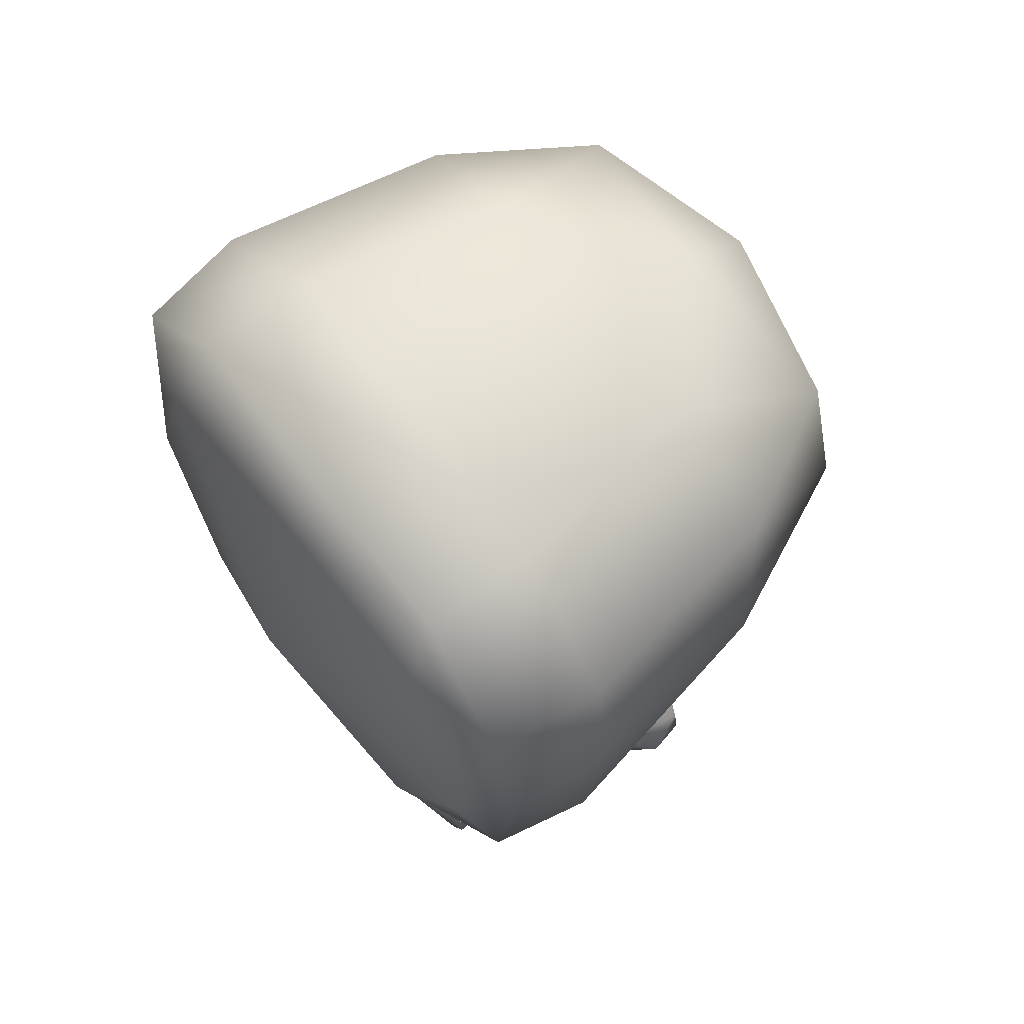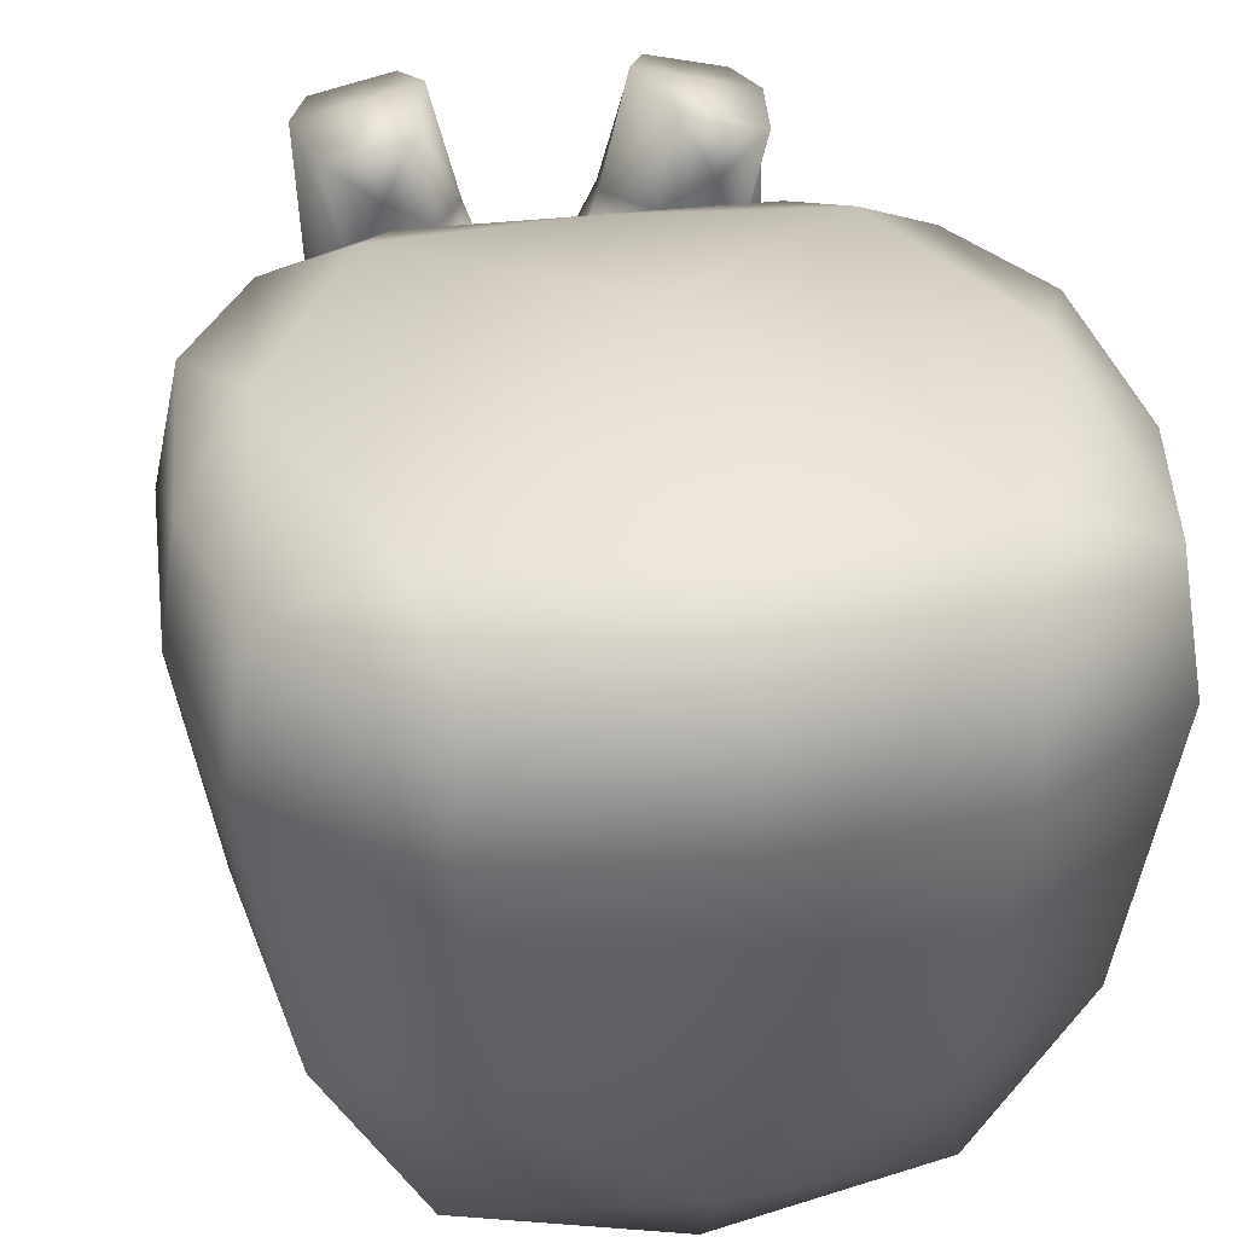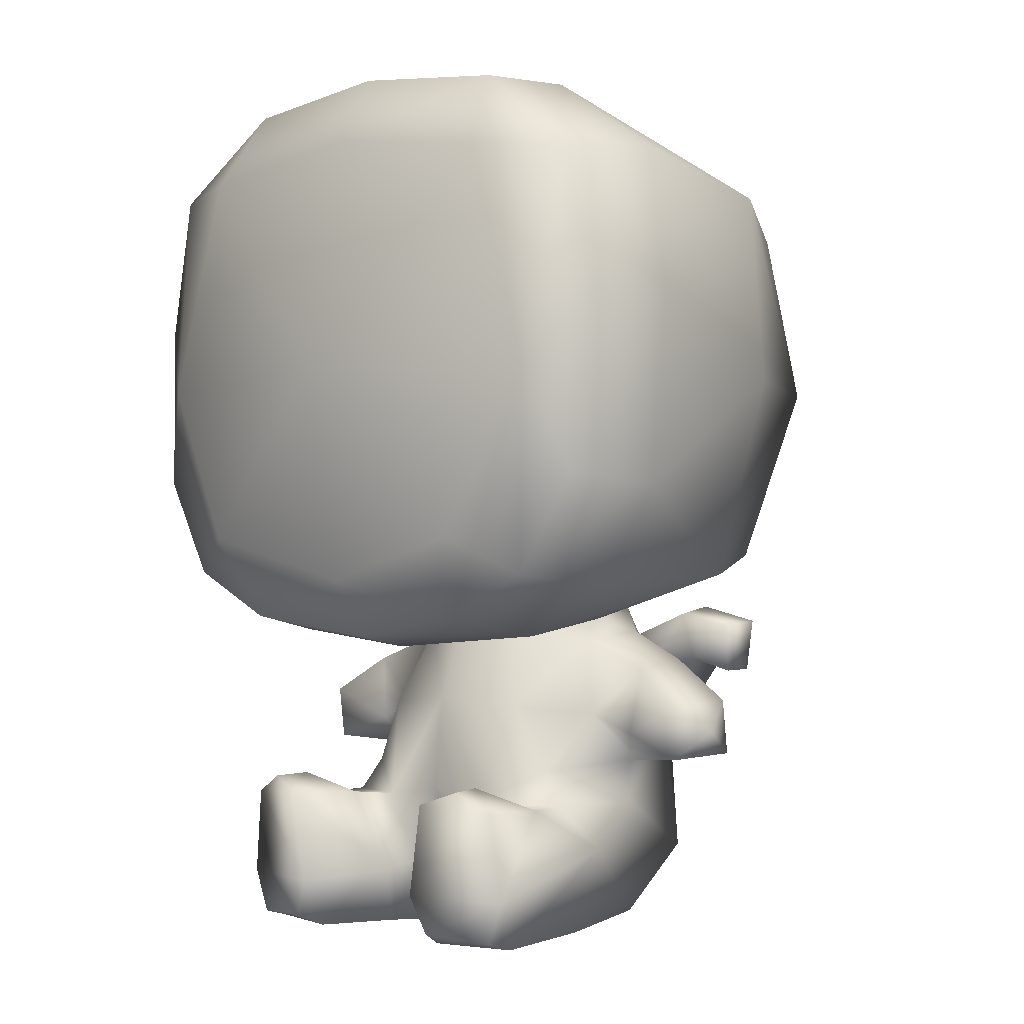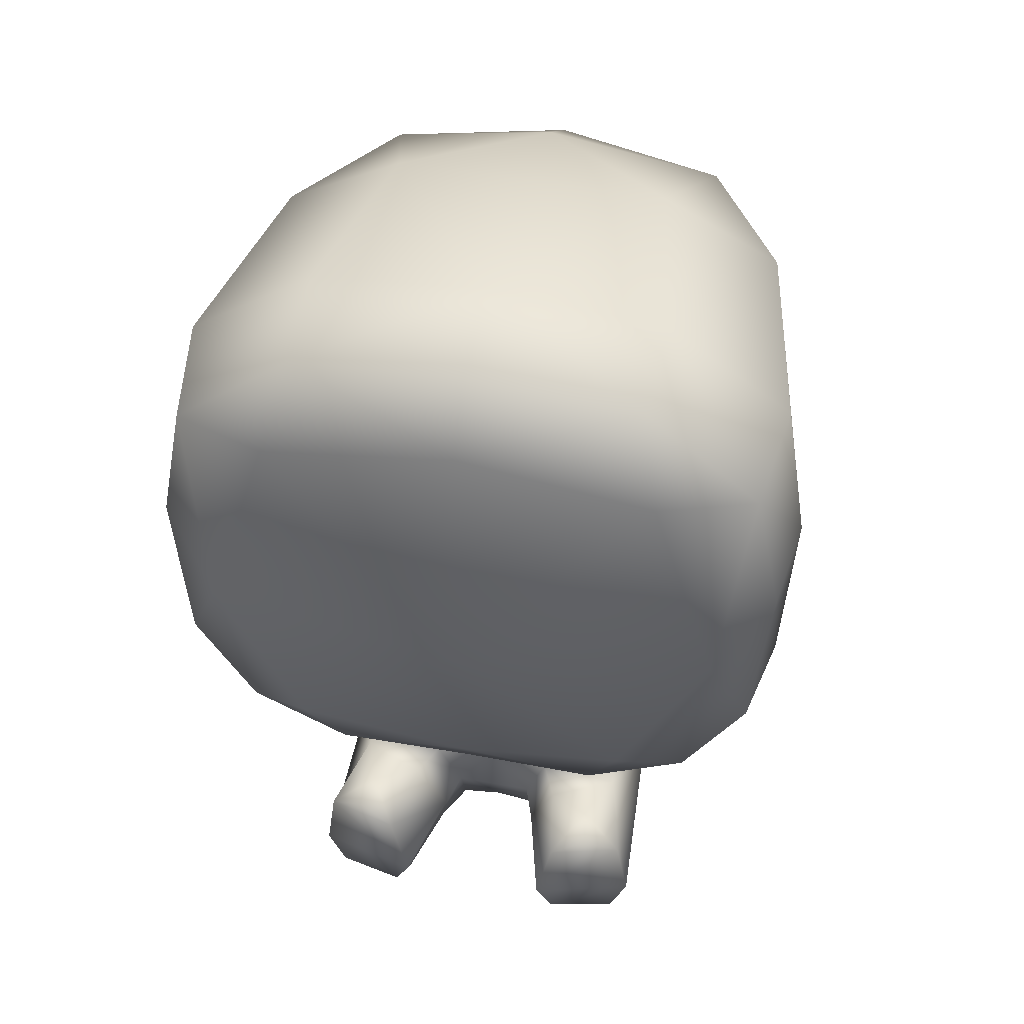
<metadata>
{"format":"obj","ext":"obj","renderer":"f3d","projection":"perspective","resolution":1024,"background":"white","views":[{"elev":69.7,"azim":52.4,"up":"+Y"},{"elev":31.5,"azim":170.0,"up":"+Z"},{"elev":-1.1,"azim":41.7,"up":"+Y"},{"elev":49.8,"azim":11.3,"up":"+Y"}]}
</metadata>
<code>
o V1
v 0.1654 0.04116 0.3775
v 0.2446 0.04574 0.5348
v 0.1618 0.303 0.4788
v 0.2104 0.2764 0.6094
v 0.338 0.05539 0.866
v 0.3117 0.2589 0.9982
v 0.259 0.5957 0.5246
v 0.3774 0.6333 1.009
v 0.3273 0.6102 0.6824
v 0.5879 0.5854 0.5427
v 0.5804 0.5874 0.3902
v 0.6945 0.405 0.2628
v 0.4974 0.6924 0.8087
v 0.5264 0.6874 0.9579
v 0.6736 0.609 0.9189
v 0.724 0.2594 0.8975
v 0.6608 0.05289 0.7803
v 0.5239 0.0364 0.214
v 0 0.04065 0.3601
v 0.1654 0.04116 0.3775
v 0.1618 0.303 0.4788
v 0 0.303 0.4788
v 0 0.6354 0.5262
v 0.259 0.5957 0.5246
v 0 1.021 0.4788
v -0.1618 0.303 0.4788
v -0.1654 0.04116 0.3775
v -0.259 0.5957 0.5246
v 0.3458 0.9924 0.3947
v 0.4866 0.7222 0.3616
v 0.5804 0.5874 0.3902
v 0.6724 0.5864 0.02748
v 0.6945 0.405 0.2628
v 0.6687 0.7657 0.02588
v 0.5485 0.9596 0.1272
v 0.4585 1.273 0.04271
v 0.2616 1.303 0.2577
v 0.4643 1.36 -0.007491
v 0.5093 1.303 -0.22
v 0.3064 1.4 -0.4186
v 0 1.272 0.3768
v -0.2616 1.303 0.2577
v -0.3458 0.9924 0.3947
v -0.4585 1.273 0.04271
v -0.4643 1.36 -0.007491
v -0.5093 1.303 -0.22
v -0.3064 1.4 -0.4186
v -0.5485 0.9596 0.1272
v -0.4866 0.7222 0.3616
v -0.6687 0.7657 0.02588
v -0.5804 0.5874 0.3902
v -0.6724 0.5864 0.02748
v -0.6945 0.405 0.2628
v 1.046 0.8017 -0.1643
v 0.6687 0.7657 0.02588
v 0.6441 0.7963 -0.266
v 0.979 0.7867 0.1226
v 1.093 0.9024 0.005737
v 0.7298 0.8824 0.09863
v 0.5485 0.9596 0.1272
v 0.9893 1.004 0.1404
v 0.7684 1.155 0.06805
v 0.4585 1.273 0.04271
v 0.5093 1.303 -0.22
v 1.04 1.027 -0.1413
v 1.046 0.8017 -0.1643
v 0.6441 0.7963 -0.266
v 0.5702 1.004 -0.3605
v 0.7866 1.187 -0.1731
v 0.6441 0.7963 -0.266
v 0.6687 0.7657 0.02588
v 0.6724 0.5864 0.02748
v 0.5175 0.3423 -0.5119
v 0.6945 0.405 0.2628
v 0.4295 0.06267 -0.2756
v 0 0.2917 -0.6299
v 0.5239 0.0364 0.214
v 0 0.0191 -0.3799
v -0.4295 0.06267 -0.2756
v 0.4462 0.7514 -0.5612
v 0.3753 1.127 -0.5195
v 0.5702 1.004 -0.3605
v 0.5093 1.303 -0.22
v 0.3064 1.4 -0.4186
v 0 0.7409 -0.6988
v 0 1.132 -0.6434
v 0 1.445 -0.5387
v -0.3064 1.4 -0.4186
v -0.3753 1.127 -0.5195
v -0.5093 1.303 -0.22
v -0.5702 1.004 -0.3605
v -0.6441 0.7963 -0.266
v -0.4462 0.7514 -0.5612
v -0.5175 0.3423 -0.5119
v -0.6724 0.5864 0.02748
v -0.6687 0.7657 0.02588
v -0.6945 0.405 0.2628
v -0.5239 0.0364 0.214
v 0.2446 0.04574 0.5348
v 0.6608 0.05289 0.7803
v 0.338 0.05539 0.866
v 0.5239 0.0364 0.214
v 0.1654 0.04116 0.3775
v 0 0.0191 -0.3799
v 0.4295 0.06267 -0.2756
v 0 0.04065 0.3601
v -0.1654 0.04116 0.3775
v -0.5239 0.0364 0.214
v -0.4295 0.06267 -0.2756
v -0.2446 0.04574 0.5348
v -0.6608 0.05289 0.7803
v -0.338 0.05539 0.866
v 0.3064 1.4 -0.4186
v 0.6639 1.635 -0.8317
v 0.9866 1.557 -0.2009
v 0.4643 1.36 -0.007491
v 0.6579 1.307 0.6441
v 1.029 1.507 0.6288
v 0.9318 1.562 1.027
v 0.5409 1.378 1.046
v 0.2616 1.303 0.2577
v 0 1.304 0.9913
v -0 1.251 0.7308
v -0.6579 1.307 0.6441
v 0 1.272 0.3768
v -0.2616 1.303 0.2577
v -0.5409 1.378 1.046
v -0.9318 1.562 1.027
v -1.029 1.507 0.6288
v -0.4643 1.36 -0.007491
v -0.9866 1.557 -0.2009
v -0.3064 1.4 -0.4186
v -0.6639 1.635 -0.8317
v 0.6736 0.609 0.9189
v 0.5264 0.6874 0.9579
v 0.3774 0.6333 1.009
v 0.3117 0.2589 0.9982
v 0.724 0.2594 0.8975
v 0.3778 0.1089 0.9735
v 0.338 0.05539 0.866
v 0.6608 0.05289 0.7803
v 0.6527 0.08672 0.9016
v 0.6639 1.635 -0.8317
v 0.8126 2.365 -1.035
v 0.9866 1.557 -0.2009
v 1.142 2.378 -0.3021
v 1.247 1.917 0.6073
v 1.029 1.507 0.6288
v 0.9318 1.562 1.027
v 1.17 1.956 1.001
v 1.226 2.647 0.9503
v 1.279 2.648 0.5589
v 1.112 3.217 0.9586
v 1.021 3.175 -0.3716
v 0.6963 3.076 -0.9633
v 1.173 3.258 0.5242
v 0.6854 3.58 0.4893
v 0.6646 3.554 0.9119
v 0.5468 3.441 -0.3698
v 0 3.641 0.4764
v 0 3.624 0.9305
v -0.6646 3.554 0.9119
v 0 3.324 -0.8166
v 0 3.068 -1.144
v -0.6963 3.076 -0.9633
v -0.5468 3.441 -0.3698
v -0.6854 3.58 0.4893
v -1.112 3.217 0.9586
v -1.021 3.175 -0.3716
v -0.8126 2.365 -1.035
v -1.173 3.258 0.5242
v -1.279 2.648 0.5589
v -1.226 2.647 0.9503
v -1.142 2.378 -0.3021
v -1.247 1.917 0.6073
v -1.17 1.956 1.001
v -0.9318 1.562 1.027
v -1.029 1.507 0.6288
v -0.9866 1.557 -0.2009
v -0.6639 1.635 -0.8317
v 0 1.445 -0.5387
v -0.3064 1.4 -0.4186
v -0.6639 1.635 -0.8317
v 0 1.702 -1.095
v 0 2.332 -1.234
v -0.8126 2.365 -1.035
v -0.6963 3.076 -0.9633
v 0 3.068 -1.144
v 0.6963 3.076 -0.9633
v 0.8126 2.365 -1.035
v 0.6639 1.635 -0.8317
v 0.3064 1.4 -0.4186
v -0.2446 0.04574 0.5348
v -0.1654 0.04116 0.3775
v -0.1618 0.303 0.4788
v -0.2104 0.2764 0.6094
v -0.338 0.05539 0.866
v -0.3117 0.2589 0.9982
v -0.259 0.5957 0.5246
v -0.3774 0.6333 1.009
v -0.3273 0.6102 0.6824
v -0.5879 0.5854 0.5427
v -0.5804 0.5874 0.3902
v -0.6945 0.405 0.2628
v -0.4974 0.6924 0.8087
v -0.5264 0.6874 0.9579
v -0.6736 0.609 0.9189
v -0.724 0.2594 0.8975
v -0.6608 0.05289 0.7803
v -0.5239 0.0364 0.214
v -1.046 0.8017 -0.1643
v -0.6441 0.7963 -0.266
v -0.6687 0.7657 0.02588
v -0.979 0.7867 0.1226
v -1.093 0.9024 0.005737
v -0.7298 0.8824 0.09863
v -0.5485 0.9596 0.1272
v -0.9893 1.004 0.1404
v -0.7684 1.155 0.06805
v -0.4585 1.273 0.04271
v -0.5093 1.303 -0.22
v -1.04 1.027 -0.1413
v -1.046 0.8017 -0.1643
v -0.6441 0.7963 -0.266
v -0.5702 1.004 -0.3605
v -0.7866 1.187 -0.1731
v -0.5264 0.6874 0.9579
v -0.6736 0.609 0.9189
v -0.3774 0.6333 1.009
v -0.3117 0.2589 0.9982
v -0.724 0.2594 0.8975
v -0.3778 0.1089 0.9735
v -0.338 0.05539 0.866
v -0.6608 0.05289 0.7803
v -0.6527 0.08672 0.9016
v 0.8675 1.346 -0.6001
v 0.8526 1.134 -0.5781
v 0.6714 1.177 -0.6375
v 0.6127 1.406 -0.5959
v 0.4025 1.097 -0.6584
v 0.5698 1.007 -0.5983
v 0.1189 1.224 -0.6452
v 0.1335 1.018 -0.6794
v 0.3113 0.9386 -0.6199
v 0.3006 0.9455 -0.5101
v 0.3113 0.9386 -0.6199
v 0.4025 1.097 -0.6584
v 0.3847 1.109 -0.475
v 0.5698 1.007 -0.5983
v 0.5594 1.014 -0.4904
v 0.6714 1.177 -0.6375
v 0.6495 1.18 -0.4542
v 0.8526 1.134 -0.5781
v 0.8357 1.131 -0.4587
v 0.8497 1.329 -0.4175
v 0.8675 1.346 -0.6001
v 0.6127 1.406 -0.5959
v 0.6059 1.376 -0.436
v 0.114 1.196 -0.4849
v 0.1189 1.224 -0.6452
v 0.1335 1.018 -0.6794
v 0.1218 1.008 -0.4954
v 0.3113 0.9386 -0.6199
v 0.3006 0.9455 -0.5101
v 0.5594 1.014 -0.4904
v 0.6495 1.18 -0.4542
v 0.3847 1.109 -0.475
v 0.6059 1.376 -0.436
v 0.114 1.196 -0.4849
v 0.8497 1.329 -0.4175
v 0.8357 1.131 -0.4587
v -0.8526 1.134 -0.5781
v -0.8675 1.346 -0.6001
v -0.6714 1.177 -0.6375
v -0.6127 1.406 -0.5959
v -0.4025 1.097 -0.6584
v -0.5698 1.007 -0.5983
v -0.1189 1.224 -0.6452
v -0.1335 1.018 -0.6794
v -0.3113 0.9386 -0.6199
v -0.4025 1.097 -0.6584
v -0.3113 0.9386 -0.6199
v -0.3006 0.9455 -0.5101
v -0.3847 1.109 -0.475
v -0.5698 1.007 -0.5983
v -0.5594 1.014 -0.4904
v -0.6714 1.177 -0.6375
v -0.6495 1.18 -0.4542
v -0.8526 1.134 -0.5781
v -0.8357 1.131 -0.4587
v -0.8497 1.329 -0.4175
v -0.8675 1.346 -0.6001
v -0.6127 1.406 -0.5959
v -0.6059 1.376 -0.436
v -0.114 1.196 -0.4849
v -0.1189 1.224 -0.6452
v -0.1335 1.018 -0.6794
v -0.1218 1.008 -0.4954
v -0.3113 0.9386 -0.6199
v -0.3006 0.9455 -0.5101
v -0.6495 1.18 -0.4542
v -0.5594 1.014 -0.4904
v -0.3847 1.109 -0.475
v -0.6059 1.376 -0.436
v -0.114 1.196 -0.4849
v -0.8497 1.329 -0.4175
v -0.8357 1.131 -0.4587
v 1.226 2.647 0.9503
v 1.013 2.352 1.109
v 1.17 1.956 1.001
v 0.9318 1.562 1.027
v 1.112 3.217 0.9586
v 0.6663 1.707 1.17
v -0 2.391 1.288
v 0.5409 1.378 1.046
v 0.7457 3.247 1.096
v 0.6646 3.554 0.9119
v 0 1.534 1.119
v 0 1.304 0.9913
v -0.5409 1.378 1.046
v 0 3.35 1.087
v 0 3.624 0.9305
v -0.6646 3.554 0.9119
v -0.6663 1.707 1.17
v -0.9318 1.562 1.027
v -0.7457 3.247 1.096
v -1.112 3.217 0.9586
v -1.013 2.352 1.109
v -1.17 1.956 1.001
v -1.226 2.647 0.9503
f 1 2 3
f 4 3 2
f 2 5 4
f 4 5 6
f 7 3 4
f 8 4 6
f 7 4 9
f 9 4 8
f 10 7 9
f 7 10 11
f 11 10 12
f 8 13 9
f 13 10 9
f 8 14 13
f 14 15 13
f 10 13 15
f 16 10 15
f 12 10 16
f 17 12 16
f 17 18 12
f 19 20 21
f 22 19 21
f 23 22 21
f 24 23 21
f 24 25 23
f 19 22 26
f 22 23 26
f 27 19 26
f 23 28 26
f 25 28 23
f 29 25 24
f 30 29 24
f 31 30 24
f 31 32 30
f 33 32 31
f 30 32 34
f 34 35 30
f 30 35 29
f 35 36 29
f 29 36 37
f 25 29 37
f 37 36 38
f 38 36 39
f 40 38 39
f 37 41 25
f 25 41 42
f 42 43 25
f 25 43 28
f 44 43 42
f 44 42 45
f 44 45 46
f 45 47 46
f 44 48 43
f 43 49 28
f 48 49 43
f 48 50 49
f 49 51 28
f 50 52 49
f 52 51 49
f 52 53 51
f 54 55 56
f 54 57 55
f 54 58 57
f 59 55 57
f 60 55 59
f 57 58 61
f 61 59 57
f 62 60 59
f 62 59 61
f 63 60 62
f 64 63 62
f 61 58 65
f 62 61 65
f 65 58 66
f 66 67 65
f 65 67 68
f 62 69 64
f 68 64 69
f 69 62 65
f 65 68 69
f 70 71 72
f 73 70 72
f 74 73 72
f 74 75 73
f 75 76 73
f 77 75 74
f 75 78 76
f 78 79 76
f 80 70 73
f 80 73 76
f 80 81 70
f 70 81 82
f 81 83 82
f 81 84 83
f 80 85 81
f 76 85 80
f 84 81 86
f 81 85 86
f 86 87 84
f 87 86 88
f 89 88 86
f 86 85 89
f 88 89 90
f 90 89 91
f 89 92 91
f 93 89 85
f 85 76 93
f 89 93 92
f 94 93 76
f 93 94 92
f 76 79 94
f 92 94 95
f 96 92 95
f 94 97 95
f 97 94 79
f 79 98 97
f 99 100 101
f 102 100 99
f 99 103 102
f 102 103 104
f 105 102 104
f 103 106 104
f 106 107 104
f 107 108 104
f 108 109 104
f 107 110 108
f 111 108 110
f 111 110 112
f 113 114 115
f 116 113 115
f 115 117 116
f 115 118 117
f 118 119 117
f 120 117 119
f 116 117 121
f 120 122 117
f 117 123 121
f 122 123 117
f 122 124 123
f 123 125 121
f 125 123 126
f 123 124 126
f 122 127 124
f 124 127 128
f 128 129 124
f 124 130 126
f 129 131 124
f 131 130 124
f 132 130 131
f 133 132 131
f 134 135 136
f 134 136 137
f 137 138 134
f 137 139 138
f 139 137 140
f 140 141 139
f 139 142 138
f 141 142 139
f 138 142 141
f 143 144 145
f 145 144 146
f 145 146 147
f 147 148 145
f 149 148 147
f 147 150 149
f 151 150 147
f 147 152 151
f 146 152 147
f 153 151 152
f 146 144 154
f 152 146 154
f 144 155 154
f 152 156 153
f 156 152 154
f 153 156 157
f 154 157 156
f 157 158 153
f 155 159 154
f 159 157 154
f 158 157 160
f 157 159 160
f 160 161 158
f 162 161 160
f 159 155 163
f 155 164 163
f 164 165 163
f 163 166 159
f 159 166 160
f 165 166 163
f 167 162 160
f 166 167 160
f 168 162 167
f 166 165 169
f 166 169 167
f 165 170 169
f 167 171 168
f 167 169 171
f 172 168 171
f 172 171 169
f 172 173 168
f 170 174 169
f 169 174 172
f 175 173 172
f 172 174 175
f 175 176 173
f 177 176 175
f 175 178 177
f 178 175 179
f 174 179 175
f 170 179 174
f 170 180 179
f 181 182 183
f 184 181 183
f 184 183 185
f 185 183 186
f 185 186 187
f 188 185 187
f 185 188 189
f 190 185 189
f 191 185 190
f 184 185 191
f 181 184 191
f 192 181 191
f 193 194 195
f 195 196 193
f 197 193 196
f 196 198 197
f 195 199 196
f 196 200 198
f 196 199 201
f 196 201 200
f 199 202 201
f 203 202 199
f 202 203 204
f 205 200 201
f 202 205 201
f 206 200 205
f 207 206 205
f 205 202 207
f 202 208 207
f 202 204 208
f 204 209 208
f 210 209 204
f 211 212 213
f 213 214 211
f 215 211 214
f 213 216 214
f 213 217 216
f 215 214 218
f 216 218 214
f 217 219 216
f 216 219 218
f 217 220 219
f 219 220 221
f 215 218 222
f 222 218 219
f 215 222 223
f 224 223 222
f 225 224 222
f 221 226 219
f 219 226 222
f 225 222 226
f 221 225 226
f 227 228 229
f 230 229 228
f 228 231 230
f 231 232 230
f 230 232 233
f 234 233 232
f 232 231 235
f 235 234 232
f 235 231 234
f 236 237 238
f 238 239 236
f 239 238 240
f 238 241 240
f 240 242 239
f 242 240 243
f 240 244 243
f 245 246 247
f 247 248 245
f 248 247 249
f 249 250 248
f 250 249 251
f 251 252 250
f 252 251 253
f 253 254 252
f 254 253 255
f 255 253 256
f 257 255 256
f 258 255 257
f 259 258 257
f 257 260 259
f 259 260 261
f 261 262 259
f 262 261 263
f 263 264 262
f 265 266 267
f 267 266 268
f 268 269 267
f 270 268 266
f 271 270 266
f 272 273 274
f 275 274 273
f 276 274 275
f 277 274 276
f 275 278 276
f 276 278 279
f 280 276 279
f 281 282 283
f 283 284 281
f 285 281 284
f 286 285 284
f 287 285 286
f 286 288 287
f 289 287 288
f 290 289 288
f 289 290 291
f 292 289 291
f 291 293 292
f 291 294 293
f 293 294 295
f 295 296 293
f 297 296 295
f 295 298 297
f 299 297 298
f 300 299 298
f 301 302 303
f 304 301 303
f 303 305 304
f 304 306 301
f 306 307 301
f 308 309 310
f 310 309 311
f 312 309 308
f 309 313 311
f 309 314 313
f 311 313 315
f 316 309 312
f 316 314 309
f 317 316 312
f 318 315 313
f 313 314 318
f 315 318 319
f 320 319 318
f 321 316 317
f 321 314 316
f 322 321 317
f 321 322 323
f 324 320 318
f 318 314 324
f 324 325 320
f 323 326 321
f 326 314 321
f 326 323 327
f 324 328 325
f 324 314 328
f 328 314 326
f 326 327 328
f 328 329 325
f 328 327 330
f 328 330 329

</code>
